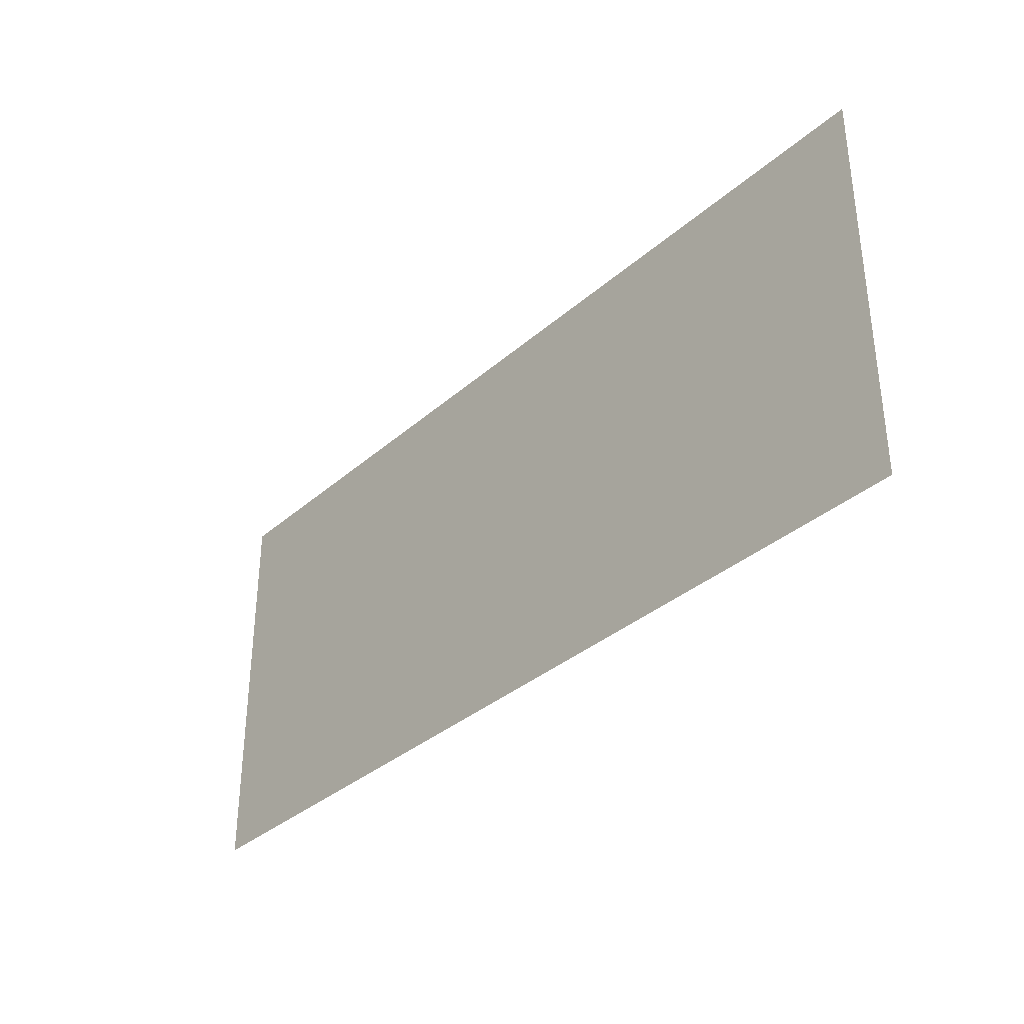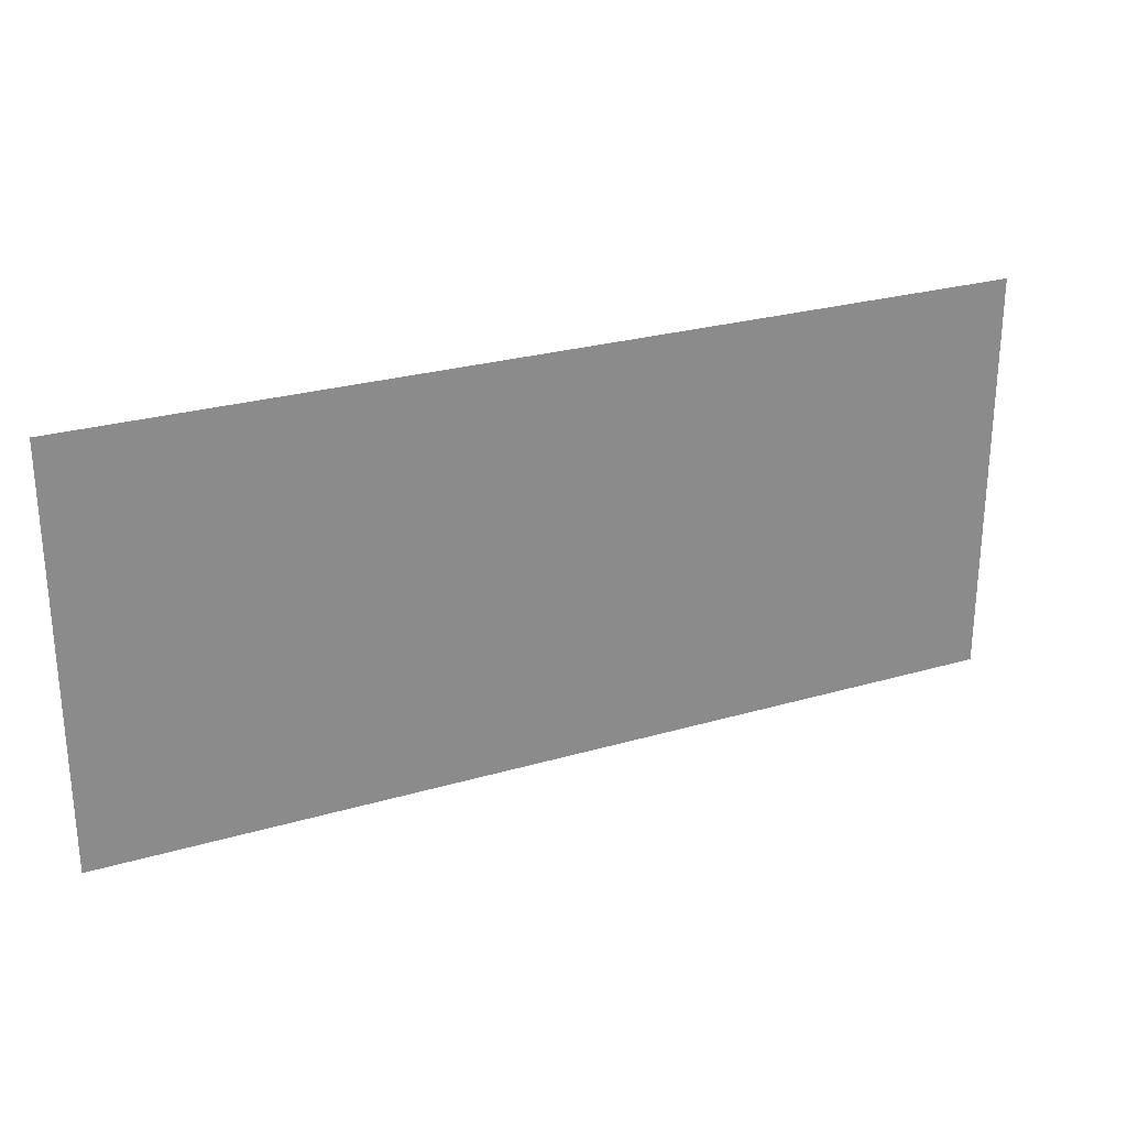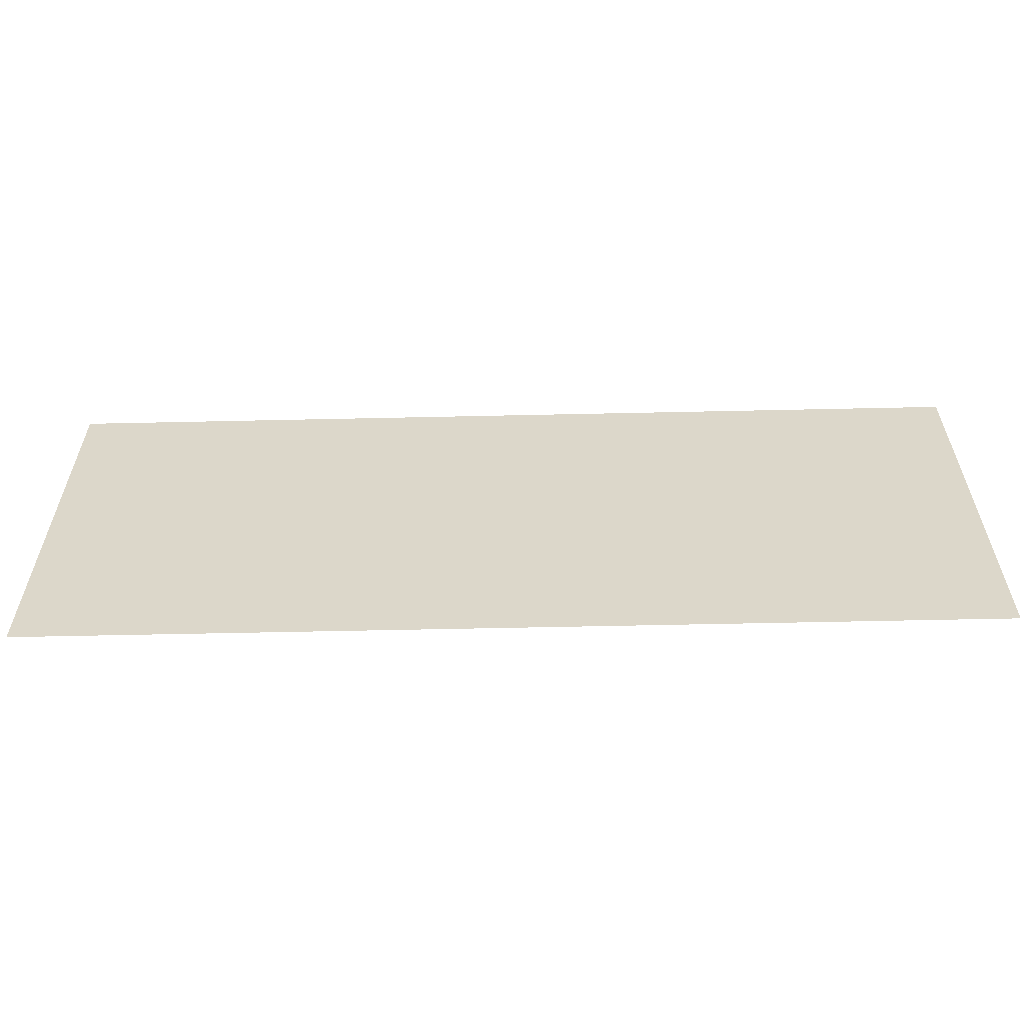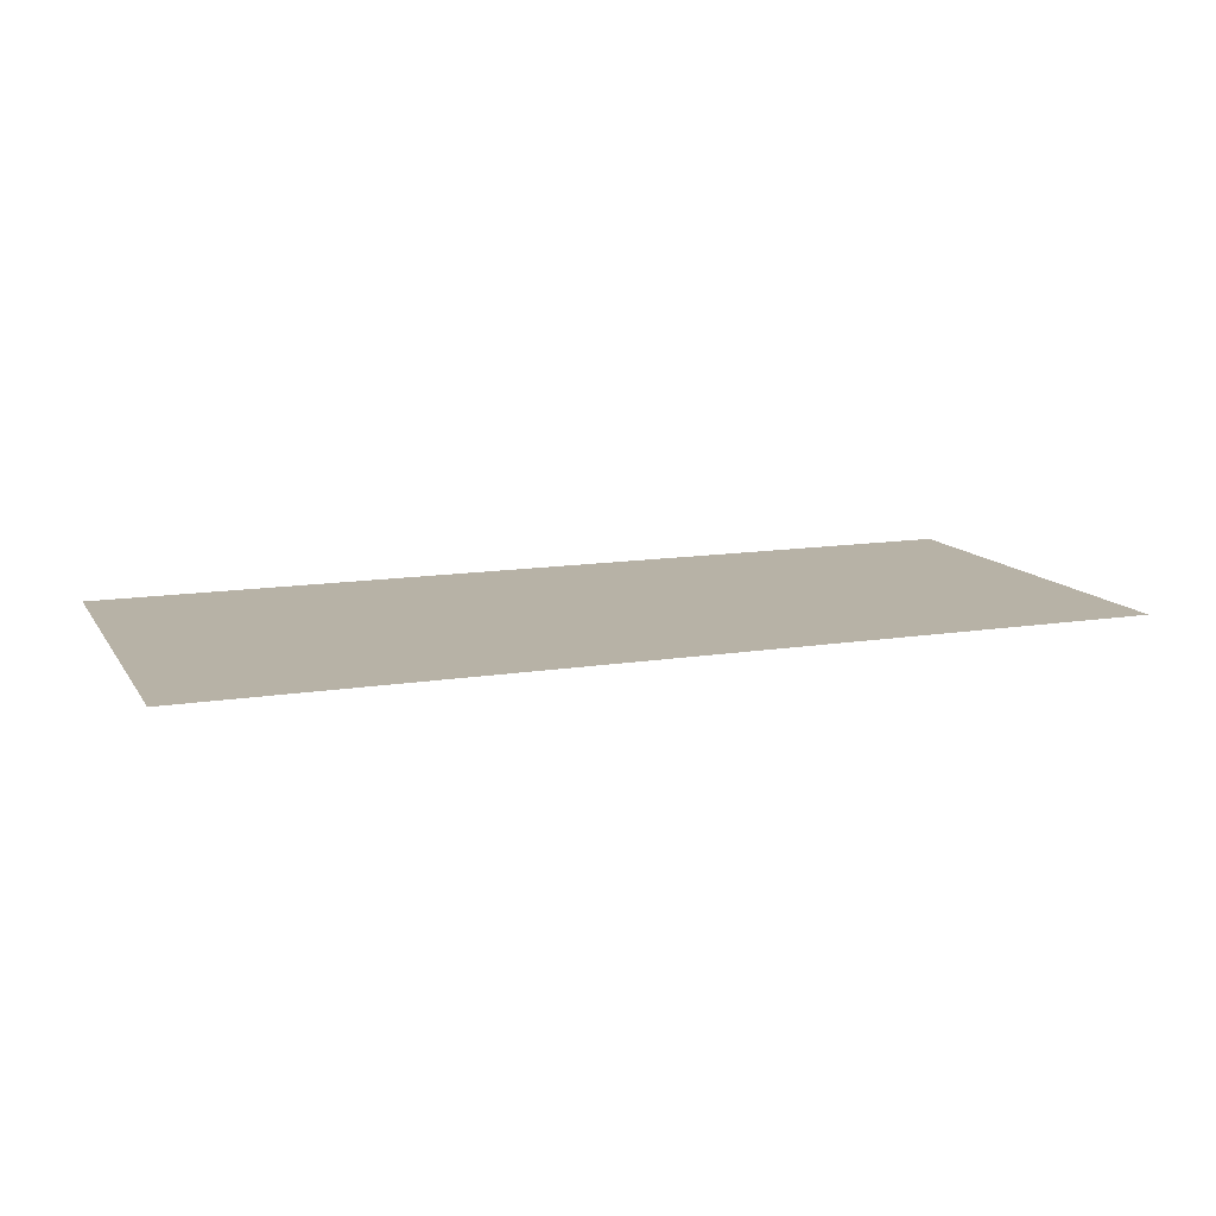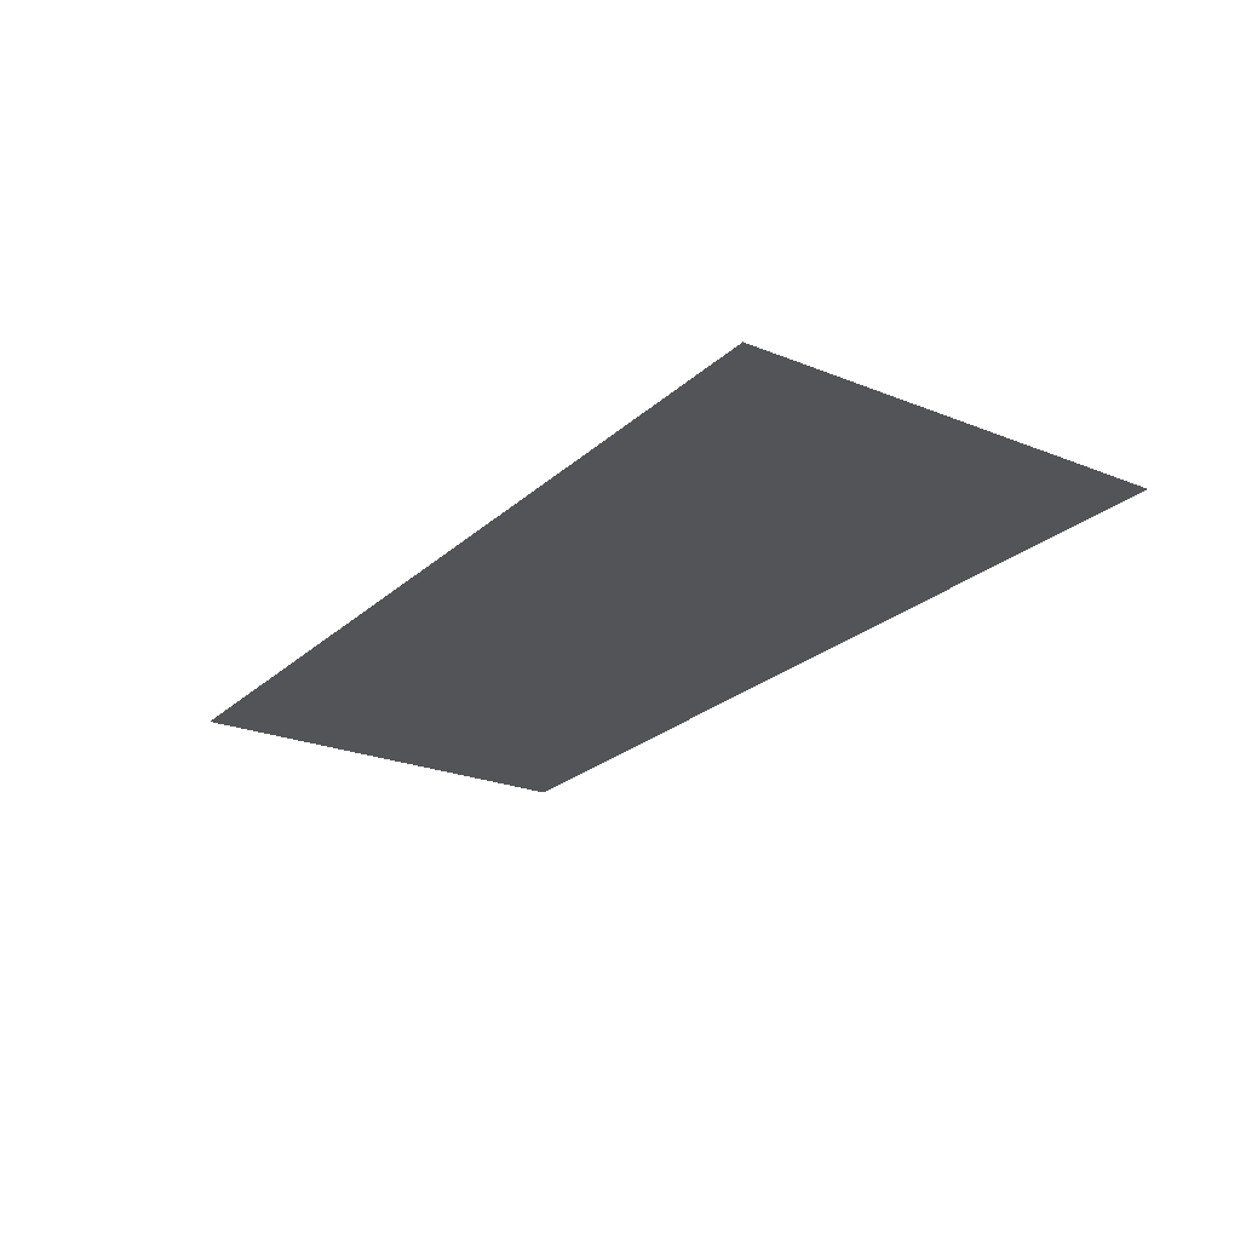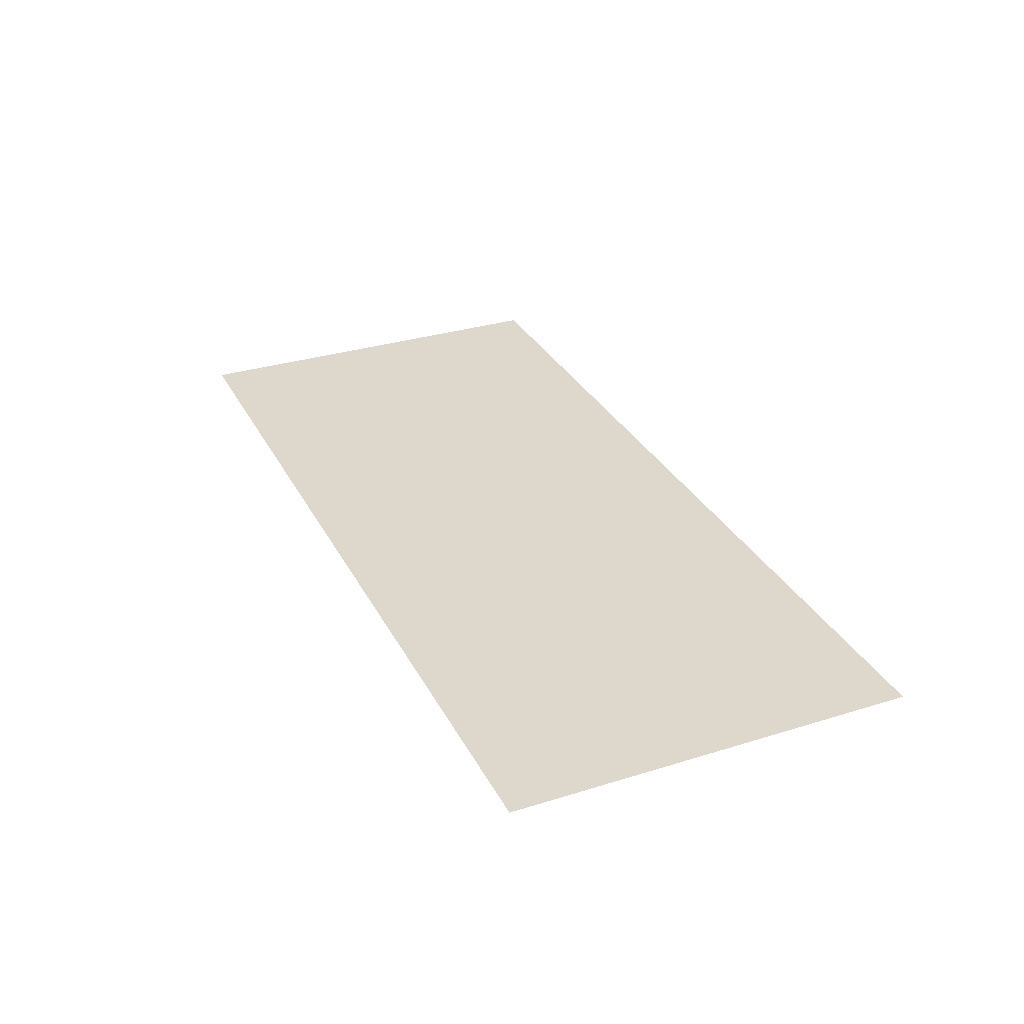
<metadata>
{"format":"obj","ext":"obj","renderer":"f3d","projection":"perspective","resolution":1024,"background":"white","views":[{"elev":-34.7,"azim":-130.8,"up":"+Z"},{"elev":26.4,"azim":-24.6,"up":"+Z"},{"elev":-59.2,"azim":-178.7,"up":"+Z"},{"elev":12.5,"azim":159.2,"up":"+Y"},{"elev":-23.4,"azim":56.0,"up":"+Y"},{"elev":31.4,"azim":66.2,"up":"+Y"}]}
</metadata>
<code>
o sponza_117
v 12.96 -0.2507 57.4
v 130.2 -0.2507 57.4
v 130.2 -0.2506 -64.34
v -25.44 -0.2507 57.4
v -142.9 -0.2507 57.4
v -6.334 -0.2506 -64.38
v -142.9 -0.2506 -64.43
f 1 2 3
f 1 3 4
f 5 4 3
f 5 3 6
f 7 5 6

</code>
